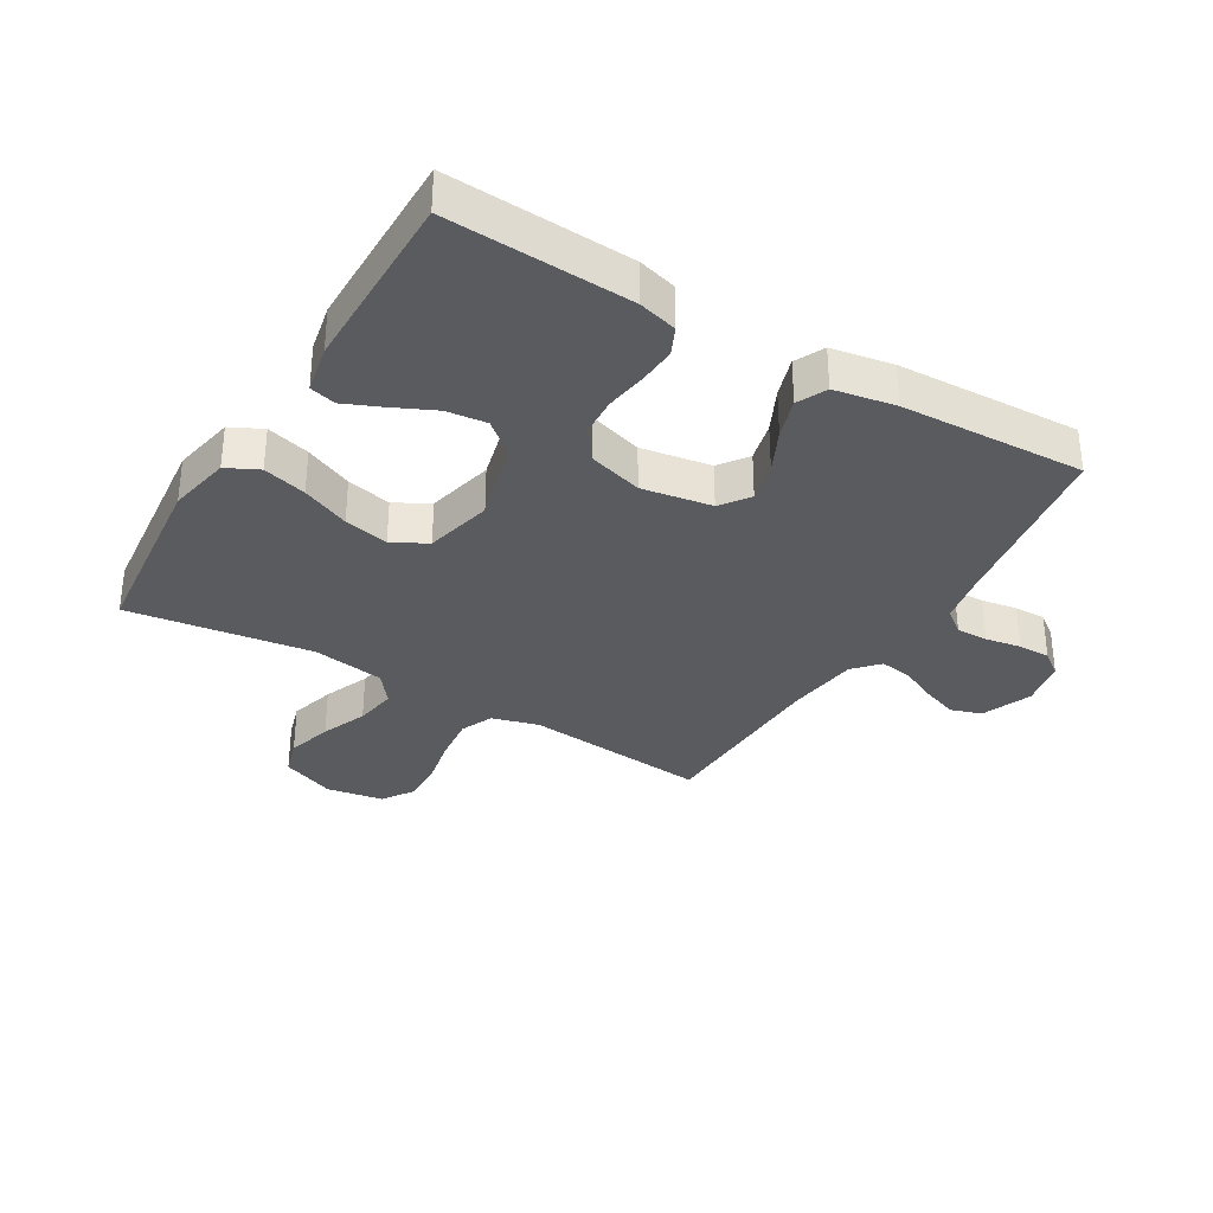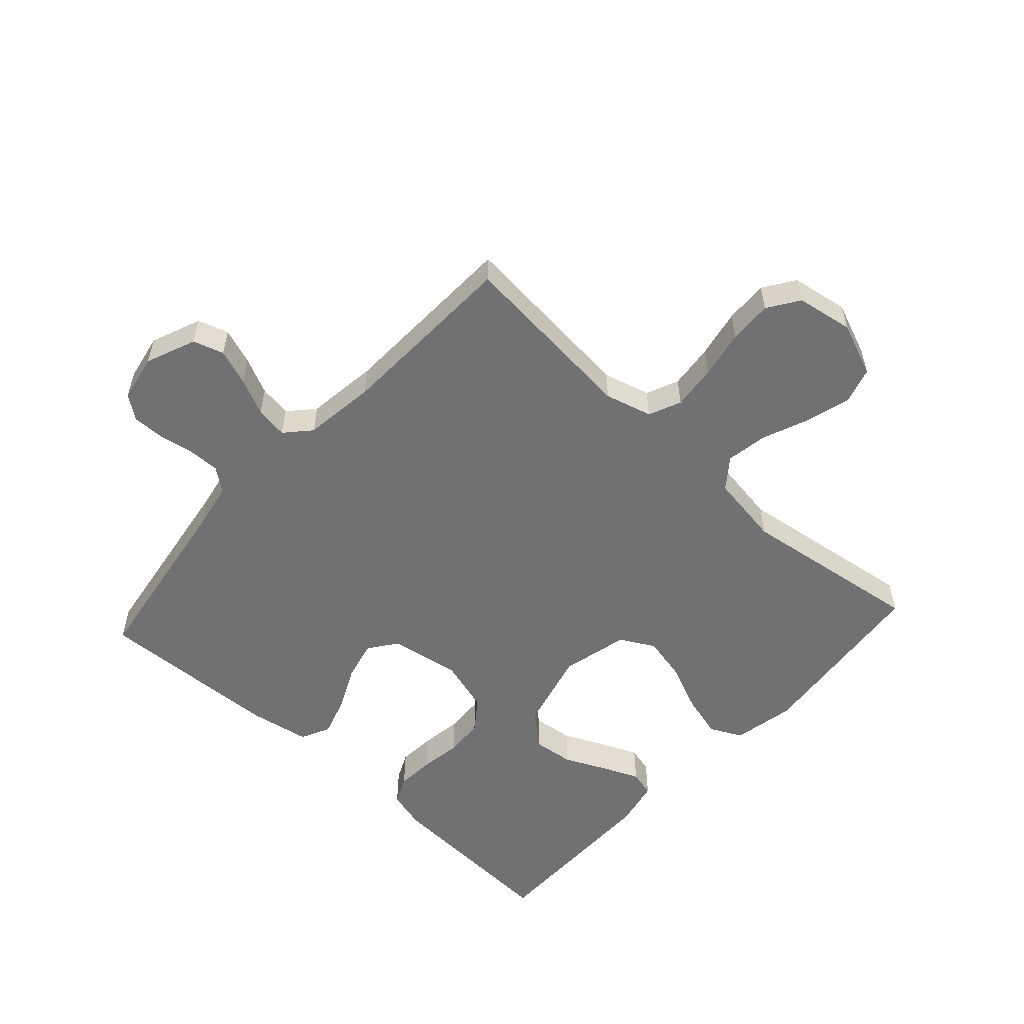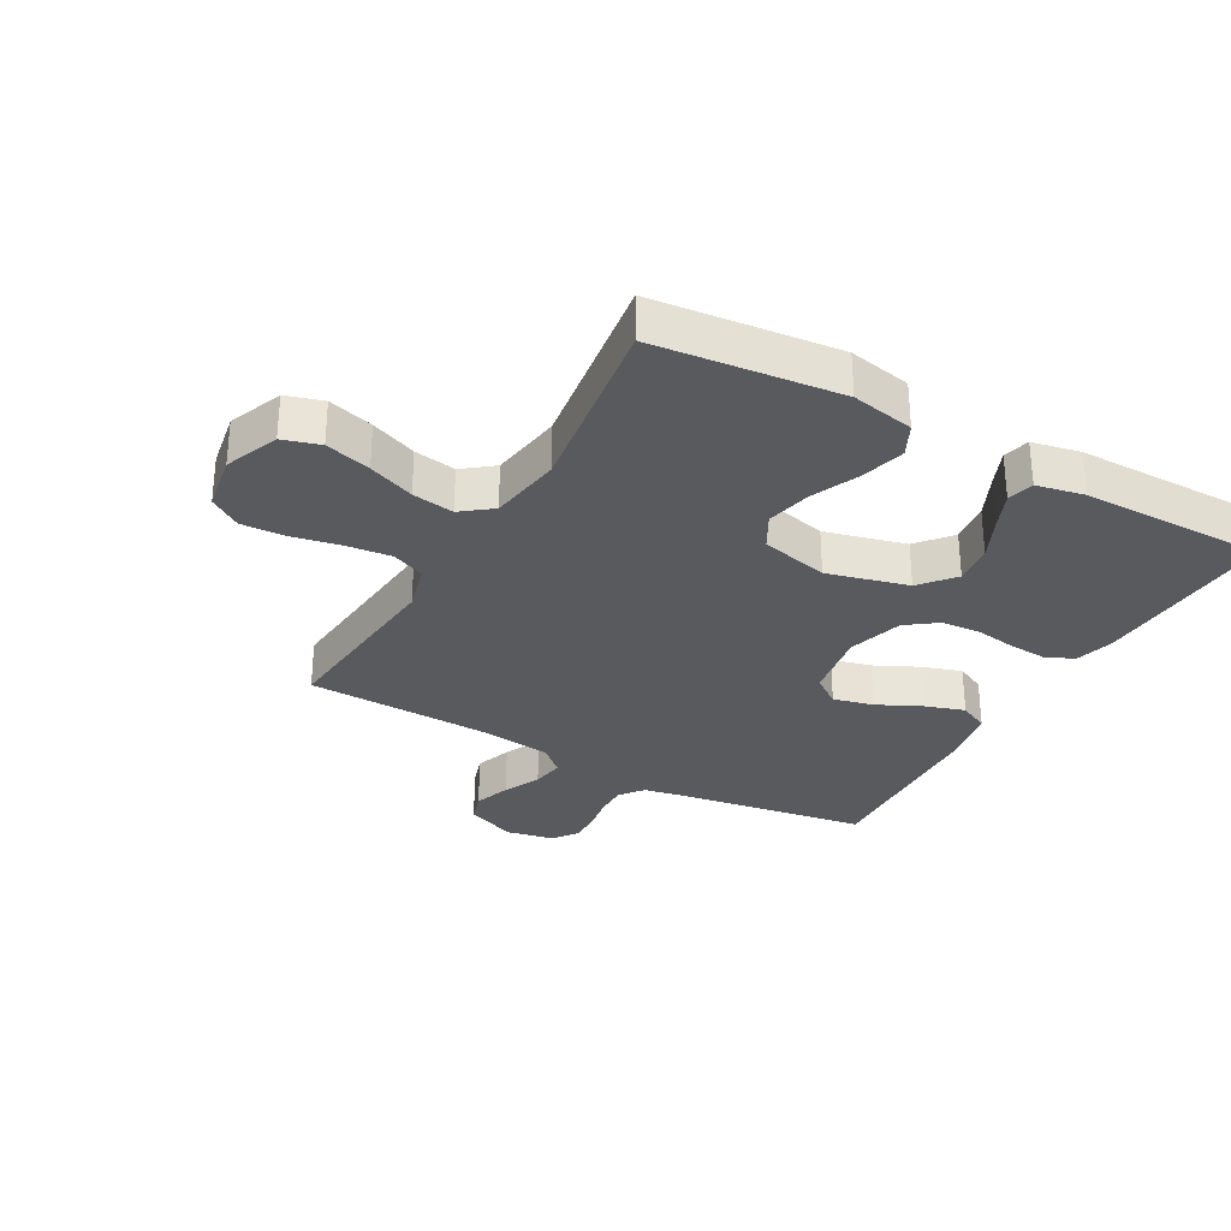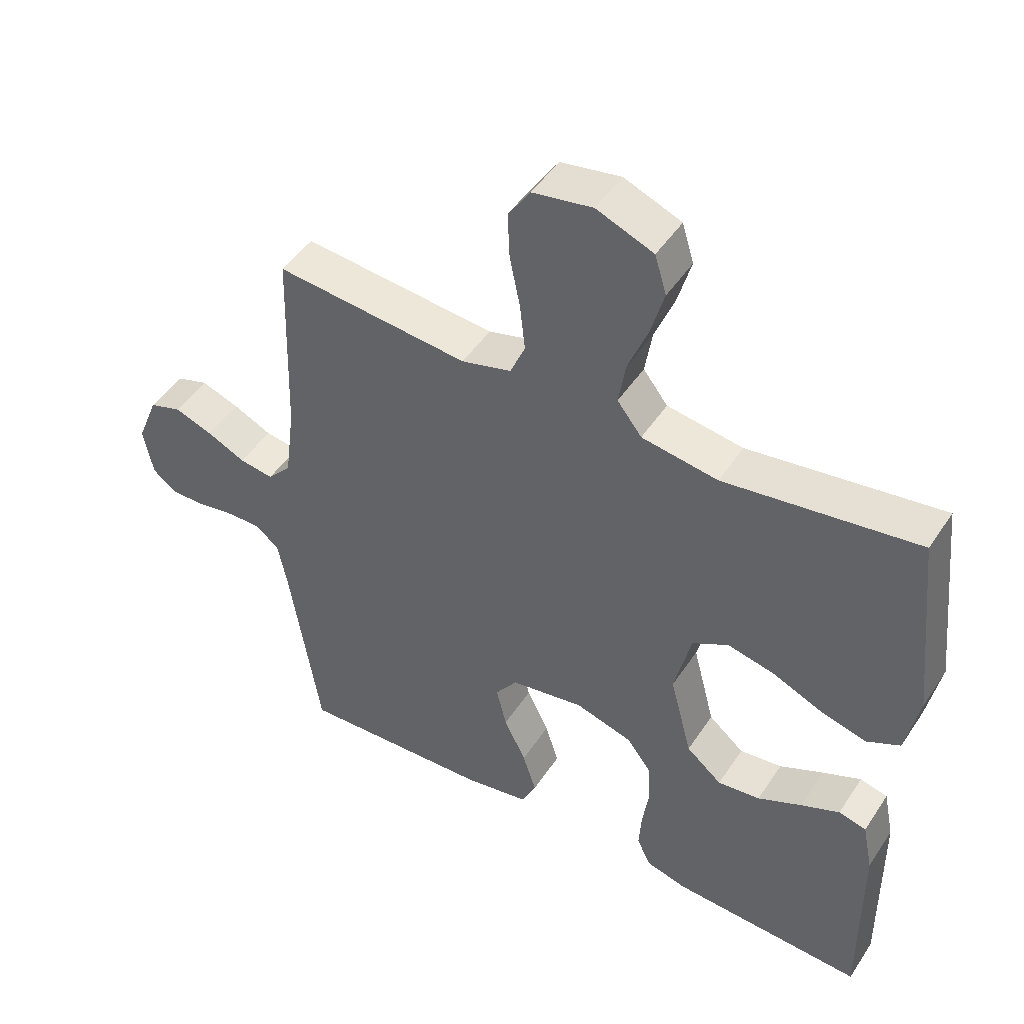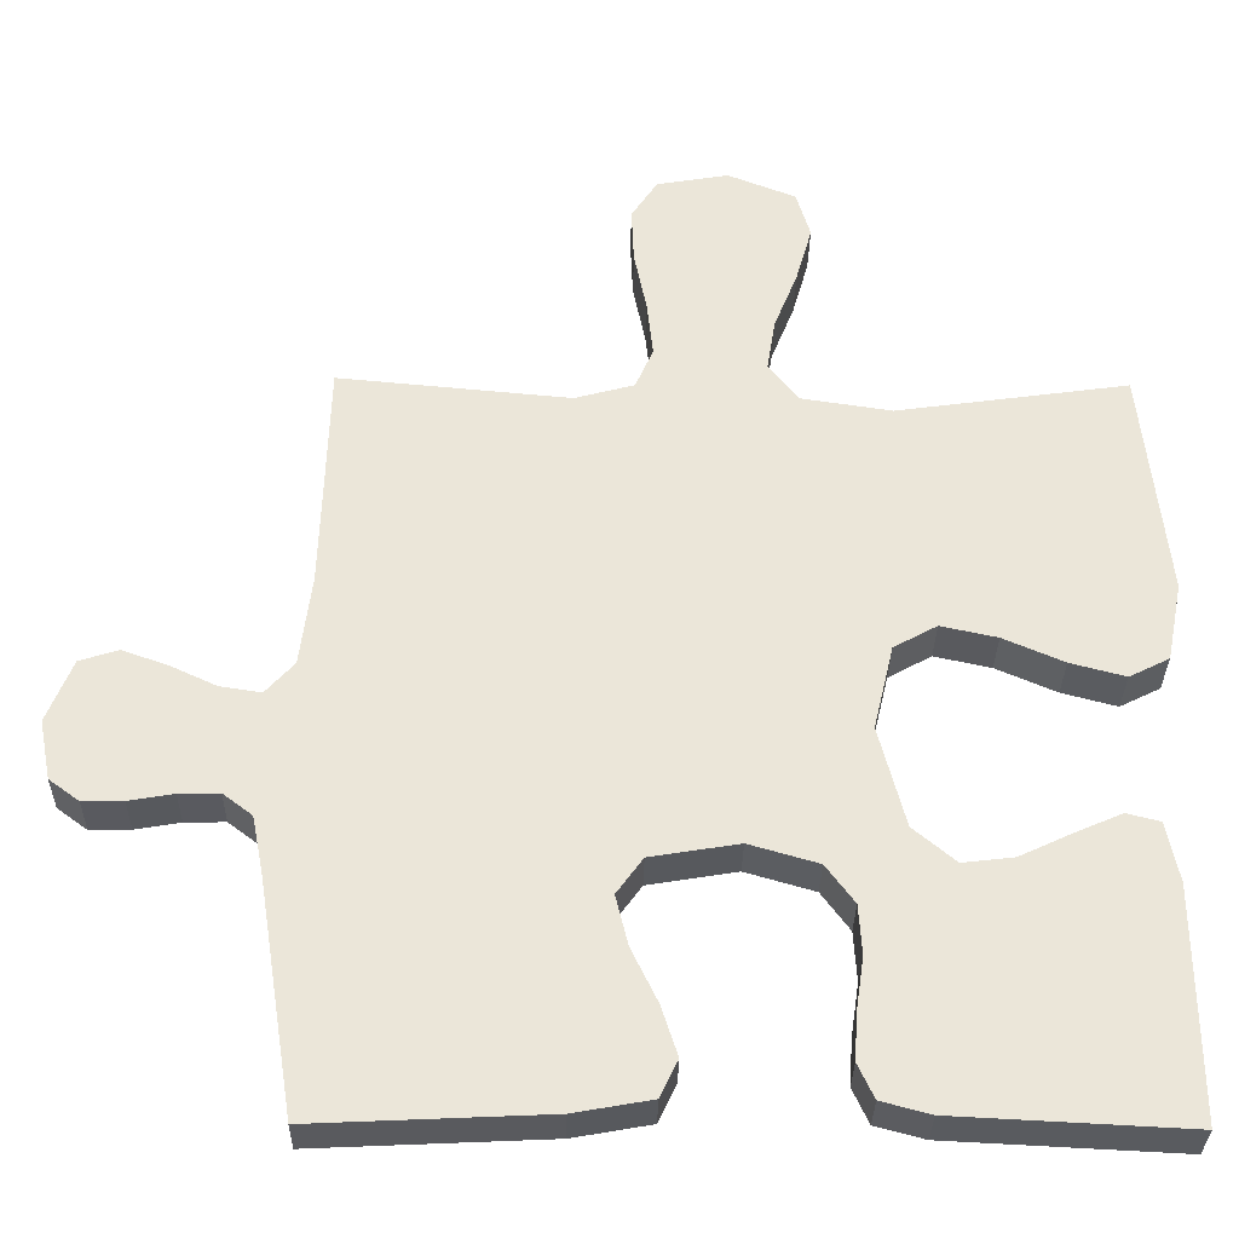
<metadata>
{"format":"obj","ext":"obj","renderer":"f3d","projection":"perspective","resolution":1024,"background":"white","views":[{"elev":-33.4,"azim":149.1,"up":"+Y"},{"elev":-55.3,"azim":-42.5,"up":"+Y"},{"elev":-30.5,"azim":60.7,"up":"+Y"},{"elev":47.3,"azim":31.8,"up":"+Z"},{"elev":-32.0,"azim":-0.9,"up":"+Z"}]}
</metadata>
<code>
v -0.5 0.07 0.5
v -0.2 0.07 0.472
v -0.123 0.07 0.493
v -0.1 0.07 0.546
v -0.108 0.07 0.619
v -0.124 0.07 0.698
v -0.127 0.07 0.769
v -0.093 0.07 0.82
v 0 0.07 0.836
v 0.088 0.07 0.801
v 0.106 0.07 0.741
v 0.085 0.07 0.667
v 0.055 0.07 0.592
v 0.044 0.07 0.524
v 0.082 0.07 0.475
v 0.2 0.07 0.457
v 0.5 0.07 0.5
v 0.532 0.07 0.2
v 0.512 0.07 0.098
v 0.46 0.07 0.072
v 0.389 0.07 0.091
v 0.311 0.07 0.125
v 0.238 0.07 0.141
v 0.182 0.07 0.11
v 0.156 0.07 0
v 0.19 0.07 -0.131
v 0.245 0.07 -0.177
v 0.311 0.07 -0.169
v 0.379 0.07 -0.137
v 0.439 0.07 -0.111
v 0.482 0.07 -0.122
v 0.498 0.07 -0.2
v 0.5 0.07 -0.5
v 0.2 0.07 -0.485
v 0.137 0.07 -0.468
v 0.116 0.07 -0.423
v 0.12 0.07 -0.362
v 0.13 0.07 -0.294
v 0.126 0.07 -0.23
v 0.089 0.07 -0.18
v 0 0.07 -0.154
v -0.114 0.07 -0.173
v -0.148 0.07 -0.22
v -0.132 0.07 -0.285
v -0.098 0.07 -0.355
v -0.077 0.07 -0.42
v -0.1 0.07 -0.468
v -0.2 0.07 -0.486
v -0.5 0.07 -0.5
v -0.547 0.07 -0.2
v -0.562 0.07 -0.123
v -0.6 0.07 -0.094
v -0.652 0.07 -0.095
v -0.71 0.07 -0.105
v -0.762 0.07 -0.106
v -0.801 0.07 -0.077
v -0.816 0.07 0
v -0.783 0.07 0.082
v -0.733 0.07 0.098
v -0.674 0.07 0.077
v -0.614 0.07 0.049
v -0.561 0.07 0.041
v -0.524 0.07 0.082
v -0.509 0.07 0.2
v -0.5 0 0.5
v -0.2 0 0.472
v -0.123 0 0.493
v -0.1 0 0.546
v -0.108 0 0.619
v -0.124 0 0.698
v -0.127 0 0.769
v -0.093 0 0.82
v 0 0 0.836
v 0.088 0 0.801
v 0.106 0 0.741
v 0.085 0 0.667
v 0.055 0 0.592
v 0.044 0 0.524
v 0.082 0 0.475
v 0.2 0 0.457
v 0.5 0 0.5
v 0.532 0 0.2
v 0.512 0 0.098
v 0.46 0 0.072
v 0.389 0 0.091
v 0.311 0 0.125
v 0.238 0 0.141
v 0.182 0 0.11
v 0.156 0 0
v 0.19 0 -0.131
v 0.245 0 -0.177
v 0.311 0 -0.169
v 0.379 0 -0.137
v 0.439 0 -0.111
v 0.482 0 -0.122
v 0.498 0 -0.2
v 0.5 0 -0.5
v 0.2 0 -0.485
v 0.137 0 -0.468
v 0.116 0 -0.423
v 0.12 0 -0.362
v 0.13 0 -0.294
v 0.126 0 -0.23
v 0.089 0 -0.18
v 0 0 -0.154
v -0.114 0 -0.173
v -0.148 0 -0.22
v -0.132 0 -0.285
v -0.098 0 -0.355
v -0.077 0 -0.42
v -0.1 0 -0.468
v -0.2 0 -0.486
v -0.5 0 -0.5
v -0.547 0 -0.2
v -0.562 0 -0.123
v -0.6 0 -0.094
v -0.652 0 -0.095
v -0.71 0 -0.105
v -0.762 0 -0.106
v -0.801 0 -0.077
v -0.816 0 0
v -0.783 0 0.082
v -0.733 0 0.098
v -0.674 0 0.077
v -0.614 0 0.049
v -0.561 0 0.041
v -0.524 0 0.082
v -0.509 0 0.2
f 59 60 61
f 58 59 61
f 57 58 61
f 56 57 61
f 55 56 61
f 54 55 61
f 53 54 61
f 52 53 61 62
f 51 52 62 63
f 48 49 50
f 47 48 50
f 46 47 50
f 45 46 50
f 44 45 50
f 50 51 63
f 44 50 63
f 43 44 63
f 36 37 38
f 35 36 38
f 34 35 38
f 33 34 38
f 32 33 38
f 31 32 38
f 30 31 38
f 29 30 38
f 28 29 38
f 27 28 38 39
f 26 27 39 40
f 20 21 22
f 19 20 22
f 18 19 22
f 17 18 22
f 16 17 22
f 15 16 22 23
f 14 15 23 24
f 11 12 13
f 10 11 13
f 9 10 13
f 8 9 13
f 7 8 13
f 6 7 13
f 5 6 13
f 4 5 13 14
f 14 24 25
f 4 14 25
f 3 4 25
f 64 1 2
f 64 2 3
f 63 64 3
f 43 63 3
f 42 43 3
f 41 42 3 25
f 25 26 40 41
f 125 124 123
f 125 123 122
f 125 122 121
f 125 121 120
f 125 120 119
f 125 119 118
f 125 118 117
f 126 125 117 116
f 127 126 116 115
f 114 113 112
f 114 112 111
f 114 111 110
f 114 110 109
f 114 109 108
f 127 115 114
f 127 114 108
f 127 108 107
f 102 101 100
f 102 100 99
f 102 99 98
f 102 98 97
f 102 97 96
f 102 96 95
f 102 95 94
f 102 94 93
f 102 93 92
f 103 102 92 91
f 104 103 91 90
f 86 85 84
f 86 84 83
f 86 83 82
f 86 82 81
f 86 81 80
f 87 86 80 79
f 88 87 79 78
f 77 76 75
f 77 75 74
f 77 74 73
f 77 73 72
f 77 72 71
f 77 71 70
f 77 70 69
f 78 77 69 68
f 89 88 78
f 89 78 68
f 89 68 67
f 66 65 128
f 67 66 128
f 67 128 127
f 67 127 107
f 67 107 106
f 89 67 106 105
f 105 104 90 89
f 1 65 66 2
f 2 66 67 3
f 3 67 68 4
f 4 68 69 5
f 5 69 70 6
f 6 70 71 7
f 7 71 72 8
f 8 72 73 9
f 9 73 74 10
f 10 74 75 11
f 11 75 76 12
f 12 76 77 13
f 13 77 78 14
f 14 78 79 15
f 15 79 80 16
f 16 80 81 17
f 17 81 82 18
f 18 82 83 19
f 19 83 84 20
f 20 84 85 21
f 21 85 86 22
f 22 86 87 23
f 23 87 88 24
f 24 88 89 25
f 25 89 90 26
f 26 90 91 27
f 27 91 92 28
f 28 92 93 29
f 29 93 94 30
f 30 94 95 31
f 31 95 96 32
f 32 96 97 33
f 33 97 98 34
f 34 98 99 35
f 35 99 100 36
f 36 100 101 37
f 37 101 102 38
f 38 102 103 39
f 39 103 104 40
f 40 104 105 41
f 41 105 106 42
f 42 106 107 43
f 43 107 108 44
f 44 108 109 45
f 45 109 110 46
f 46 110 111 47
f 47 111 112 48
f 48 112 113 49
f 49 113 114 50
f 50 114 115 51
f 51 115 116 52
f 52 116 117 53
f 53 117 118 54
f 54 118 119 55
f 55 119 120 56
f 56 120 121 57
f 57 121 122 58
f 58 122 123 59
f 59 123 124 60
f 60 124 125 61
f 61 125 126 62
f 62 126 127 63
f 63 127 128 64
f 64 128 65 1

</code>
